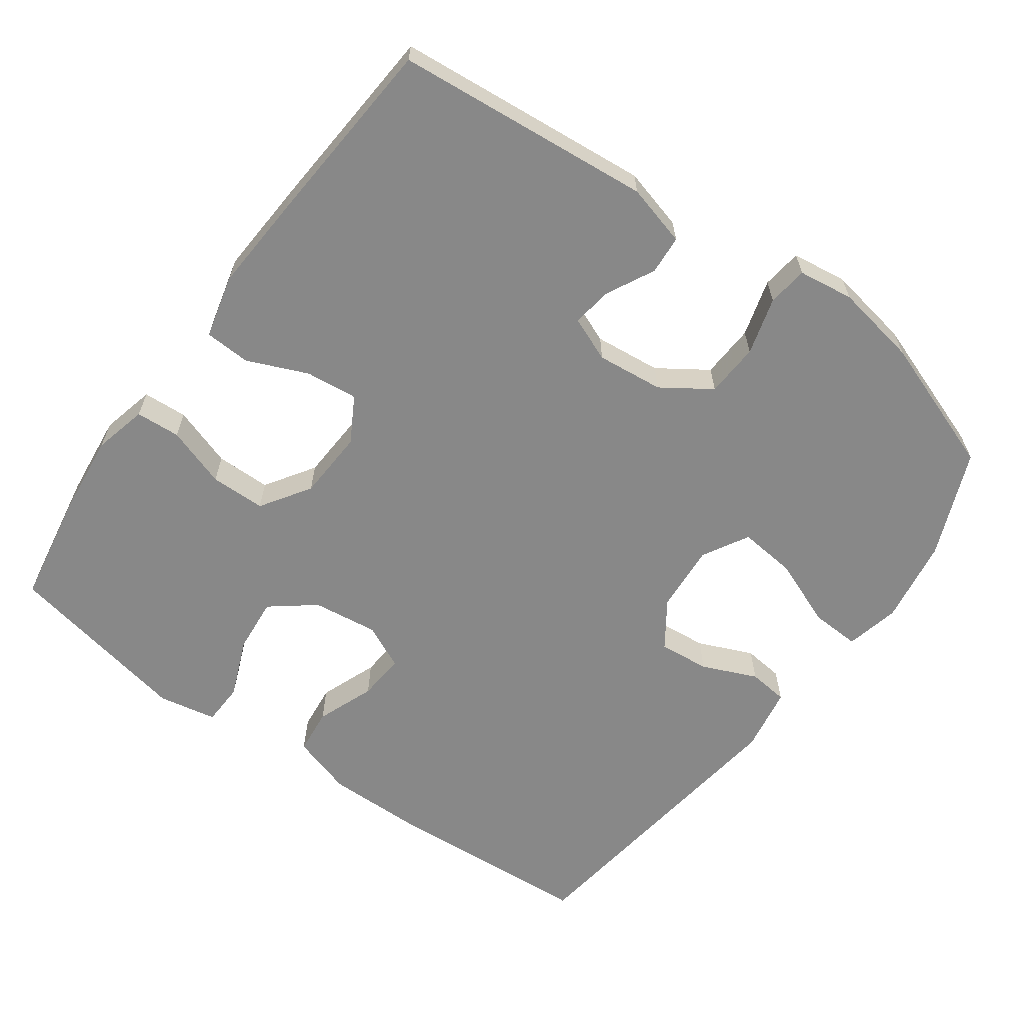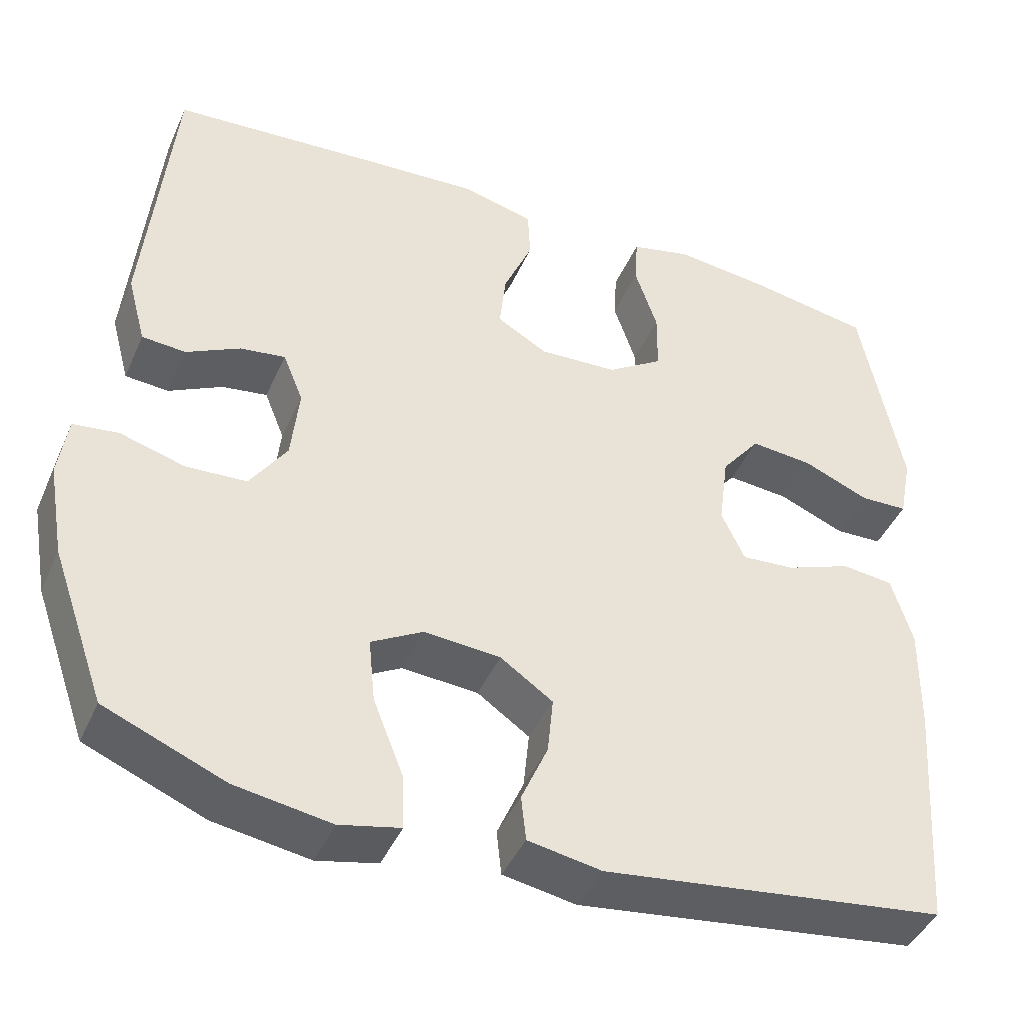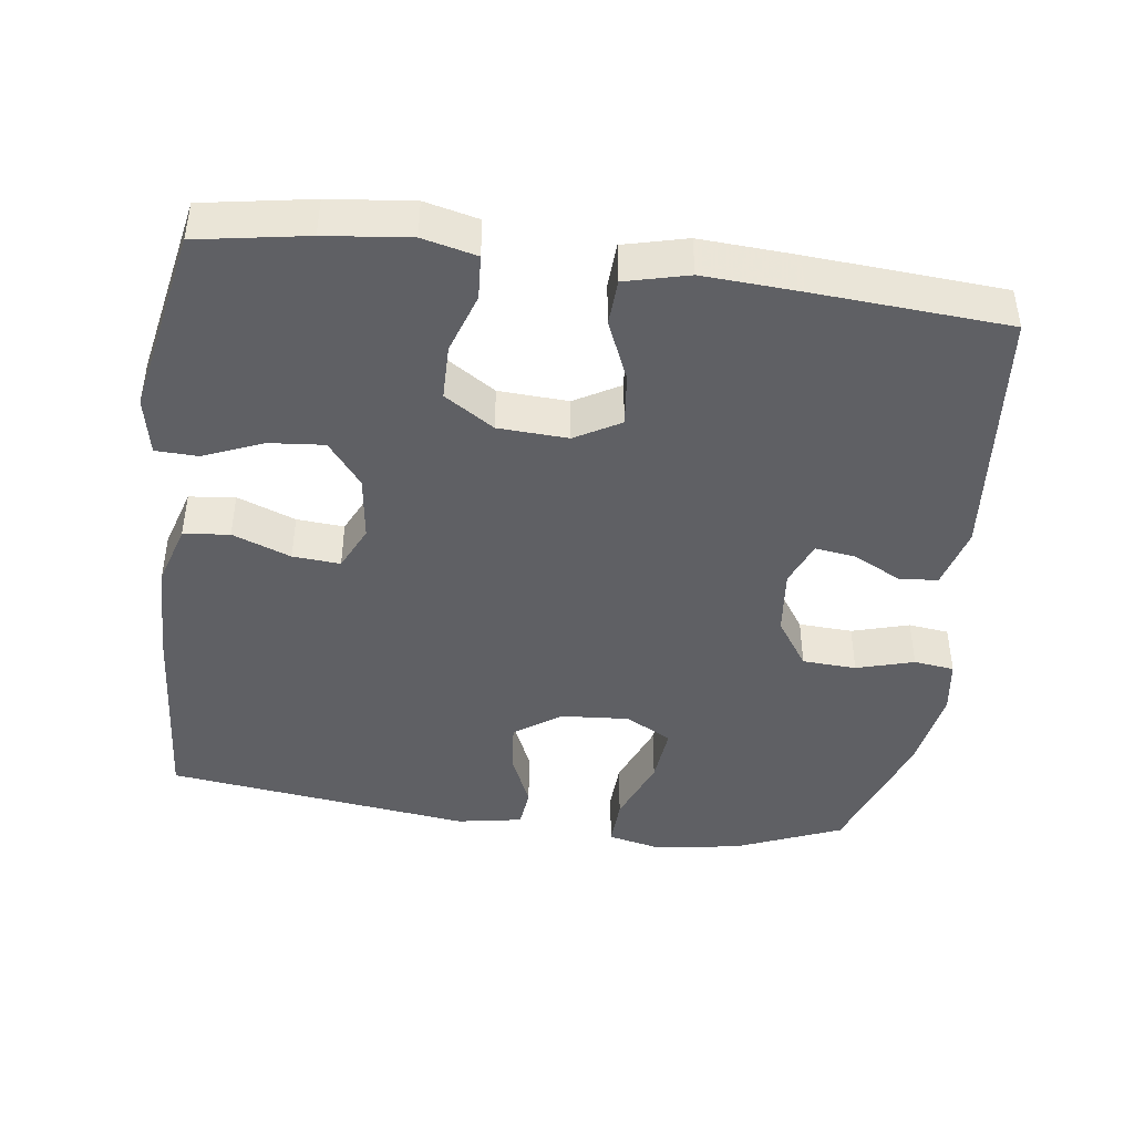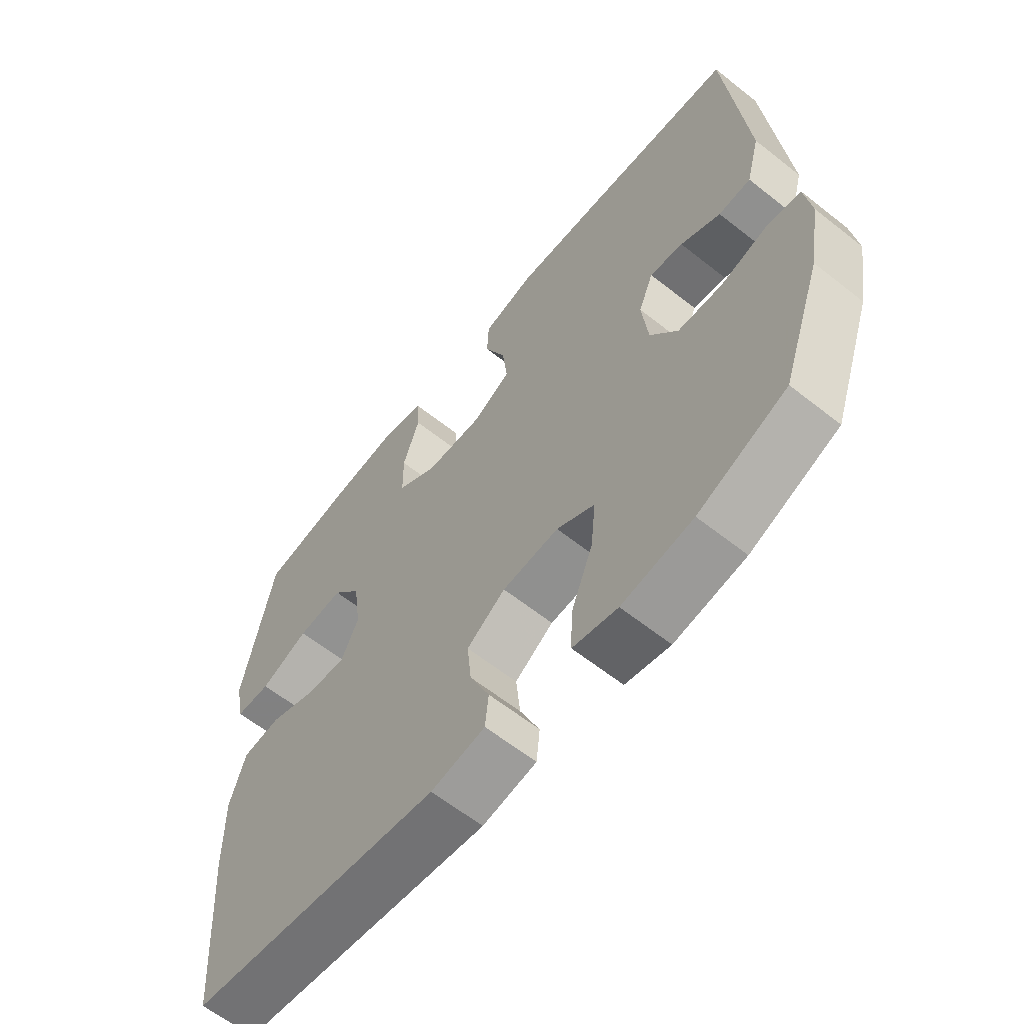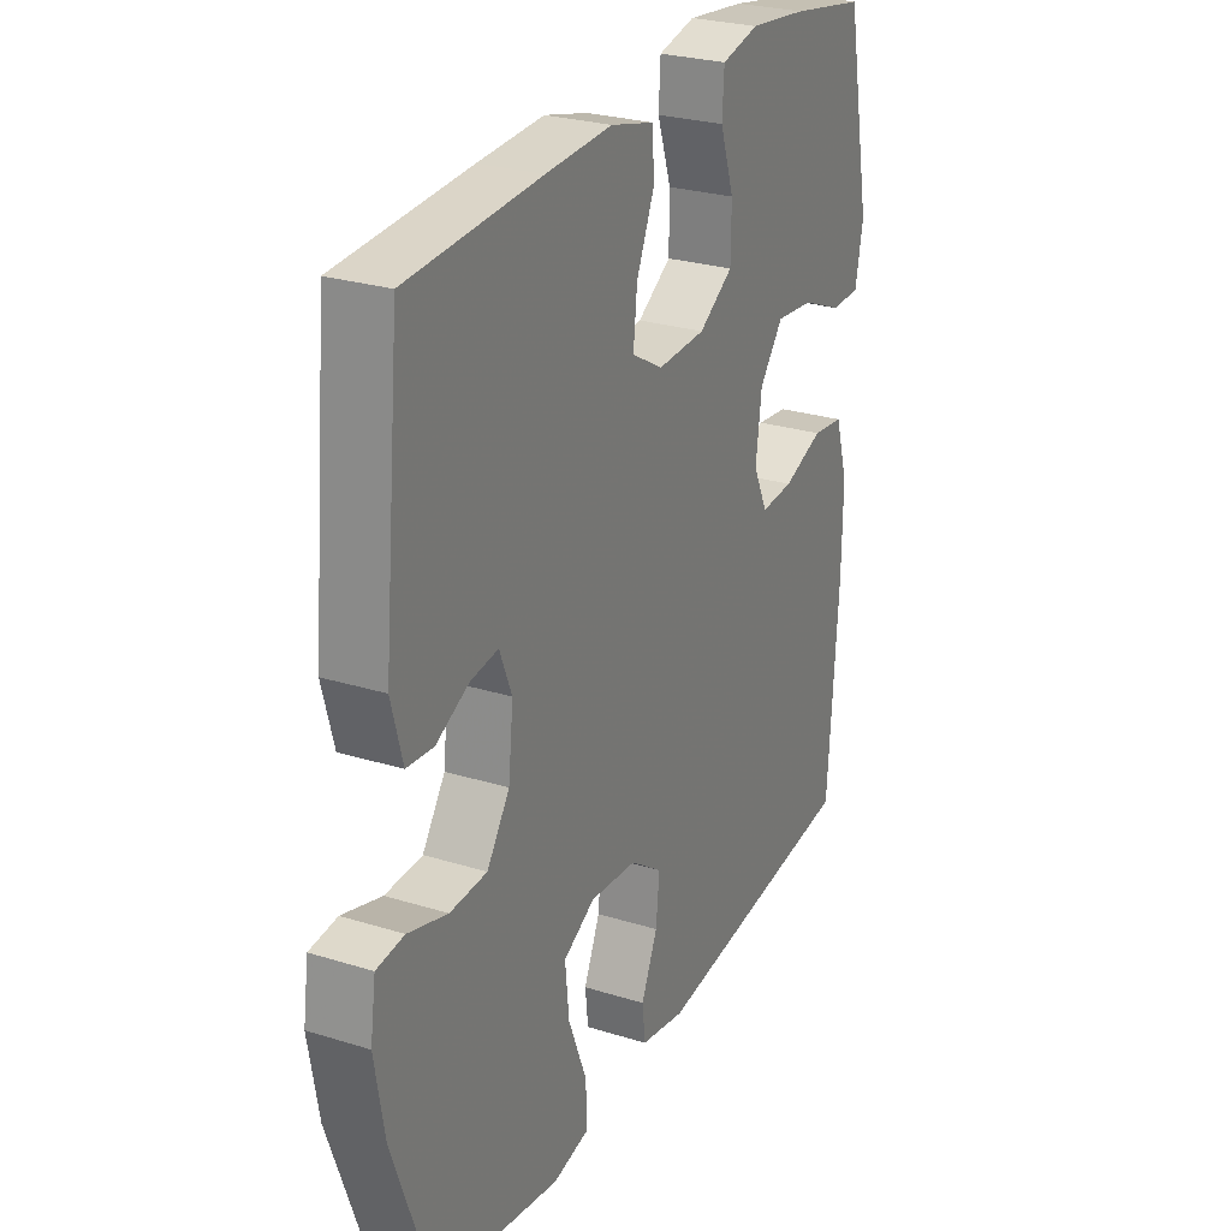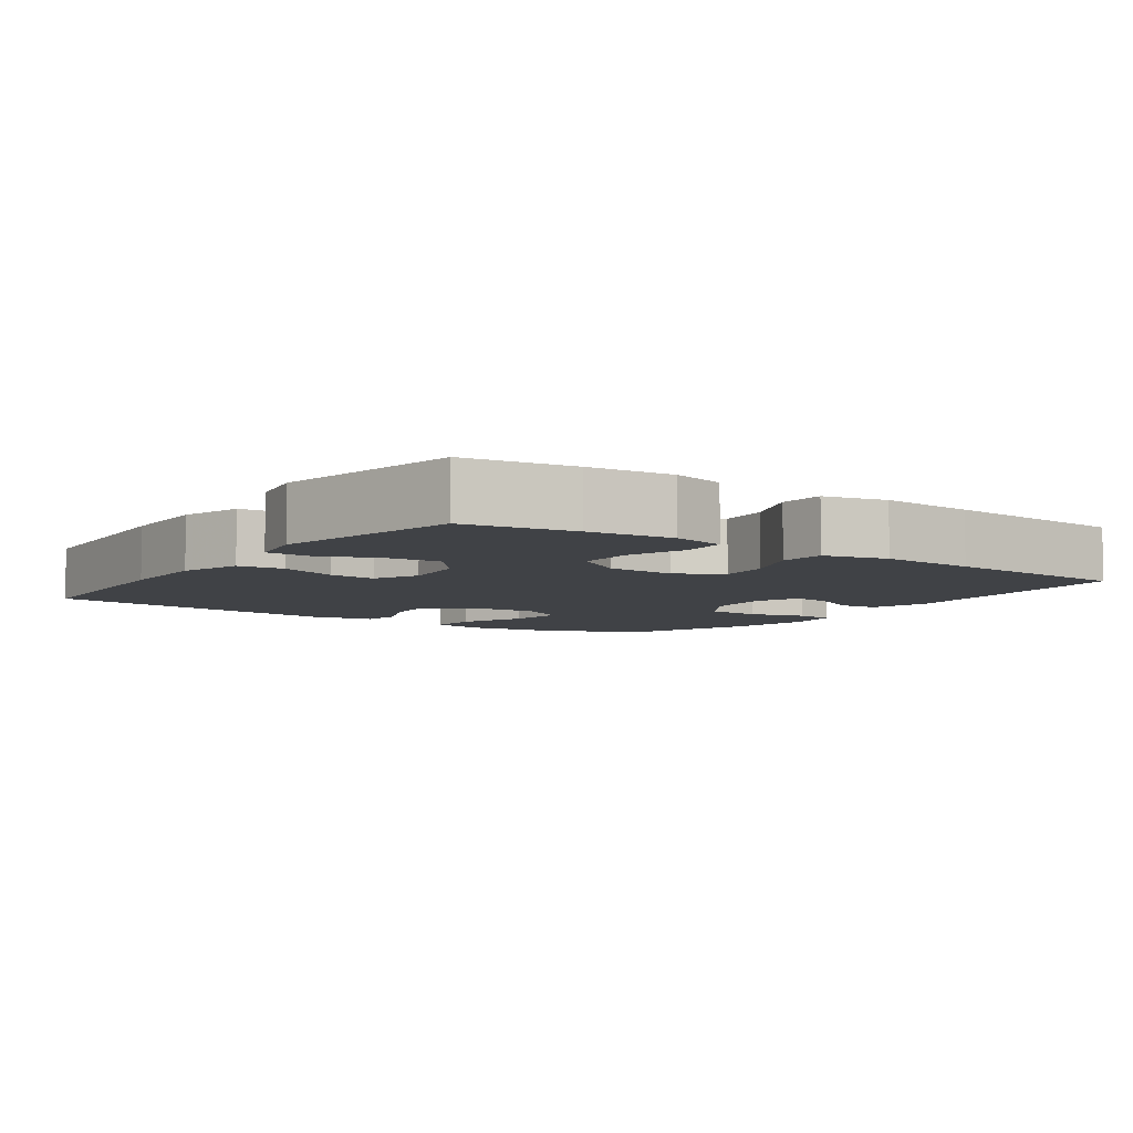
<metadata>
{"format":"obj","ext":"obj","renderer":"f3d","projection":"perspective","resolution":1024,"background":"white","views":[{"elev":-62.7,"azim":54.0,"up":"+Y"},{"elev":-43.3,"azim":157.2,"up":"+Z"},{"elev":-43.9,"azim":-7.6,"up":"+Y"},{"elev":-62.0,"azim":51.2,"up":"+Z"},{"elev":26.4,"azim":116.1,"up":"+Z"},{"elev":-6.3,"azim":-35.4,"up":"+Y"}]}
</metadata>
<code>
v 0.5 0.07 -0.5
v 0.352 0.07 -0.561
v 0.233 0.07 -0.58
v 0.158 0.07 -0.563
v 0.161 0.07 -0.494
v 0.198 0.07 -0.4
v 0.206 0.07 -0.32
v 0.142 0.07 -0.284
v 0.047 0.07 -0.291
v -0.018 0.07 -0.336
v -0.011 0.07 -0.407
v 0.022 0.07 -0.483
v 0.016 0.07 -0.539
v -0.075 0.07 -0.555
v -0.5 0.07 -0.5
v -0.521 0.07 -0.207
v -0.523 0.07 -0.075
v -0.497 0.07 0.011
v -0.433 0.07 0.018
v -0.352 0.07 -0.013
v -0.286 0.07 -0.018
v -0.257 0.07 0.044
v -0.269 0.07 0.135
v -0.317 0.07 0.196
v -0.394 0.07 0.189
v -0.476 0.07 0.155
v -0.535 0.07 0.157
v -0.551 0.07 0.238
v -0.5 0.07 0.5
v -0.348 0.07 0.526
v -0.231 0.07 0.539
v -0.156 0.07 0.521
v -0.152 0.07 0.459
v -0.18 0.07 0.375
v -0.179 0.07 0.298
v -0.11 0.07 0.253
v -0.013 0.07 0.248
v 0.05 0.07 0.284
v 0.042 0.07 0.357
v 0.006 0.07 0.441
v 0.009 0.07 0.505
v 0.097 0.07 0.527
v 0.231 0.07 0.519
v 0.5 0.07 0.5
v 0.534 0.07 0.142
v 0.511 0.07 0.056
v 0.457 0.07 0.052
v 0.39 0.07 0.086
v 0.334 0.07 0.094
v 0.309 0.07 0.032
v 0.319 0.07 -0.061
v 0.365 0.07 -0.129
v 0.44 0.07 -0.133
v 0.52 0.07 -0.11
v 0.576 0.07 -0.117
v 0.587 0.07 -0.194
v 0.567 0.07 -0.31
v 0.5 0 -0.5
v 0.352 0 -0.561
v 0.233 0 -0.58
v 0.158 0 -0.563
v 0.161 0 -0.494
v 0.198 0 -0.4
v 0.206 0 -0.32
v 0.142 0 -0.284
v 0.047 0 -0.291
v -0.018 0 -0.336
v -0.011 0 -0.407
v 0.022 0 -0.483
v 0.016 0 -0.539
v -0.075 0 -0.555
v -0.5 0 -0.5
v -0.521 0 -0.207
v -0.523 0 -0.075
v -0.497 0 0.011
v -0.433 0 0.018
v -0.352 0 -0.013
v -0.286 0 -0.018
v -0.257 0 0.044
v -0.269 0 0.135
v -0.317 0 0.196
v -0.394 0 0.189
v -0.476 0 0.155
v -0.535 0 0.157
v -0.551 0 0.238
v -0.5 0 0.5
v -0.348 0 0.526
v -0.231 0 0.539
v -0.156 0 0.521
v -0.152 0 0.459
v -0.18 0 0.375
v -0.179 0 0.298
v -0.11 0 0.253
v -0.013 0 0.248
v 0.05 0 0.284
v 0.042 0 0.357
v 0.006 0 0.441
v 0.009 0 0.505
v 0.097 0 0.527
v 0.231 0 0.519
v 0.5 0 0.5
v 0.534 0 0.142
v 0.511 0 0.056
v 0.457 0 0.052
v 0.39 0 0.086
v 0.334 0 0.094
v 0.309 0 0.032
v 0.319 0 -0.061
v 0.365 0 -0.129
v 0.44 0 -0.133
v 0.52 0 -0.11
v 0.576 0 -0.117
v 0.587 0 -0.194
v 0.567 0 -0.31
f 53 54 55 56
f 52 53 56 57
f 45 46 47 48
f 45 48 49
f 44 45 49
f 43 44 49
f 42 43 49 50
f 39 40 41 42
f 38 39 42 50
f 31 32 33 34
f 31 34 35
f 30 31 35
f 29 30 35
f 28 29 35 36
f 25 26 27 28
f 24 25 28 36
f 17 18 19 20
f 17 20 21
f 16 17 21
f 15 16 21
f 14 15 21 22
f 11 12 13 14
f 10 11 14 22
f 3 4 5 6
f 3 6 7
f 2 3 7
f 52 57 1 2
f 51 52 2 7
f 37 38 50 51
f 37 51 7 8
f 23 24 36 37
f 23 37 8 9
f 9 10 22 23
f 113 112 111 110
f 114 113 110 109
f 105 104 103 102
f 106 105 102
f 106 102 101
f 106 101 100
f 107 106 100 99
f 99 98 97 96
f 107 99 96 95
f 91 90 89 88
f 92 91 88
f 92 88 87
f 92 87 86
f 93 92 86 85
f 85 84 83 82
f 93 85 82 81
f 77 76 75 74
f 78 77 74
f 78 74 73
f 78 73 72
f 79 78 72 71
f 71 70 69 68
f 79 71 68 67
f 63 62 61 60
f 64 63 60
f 64 60 59
f 59 58 114 109
f 64 59 109 108
f 108 107 95 94
f 65 64 108 94
f 94 93 81 80
f 66 65 94 80
f 80 79 67 66
f 1 58 59 2
f 2 59 60 3
f 3 60 61 4
f 4 61 62 5
f 5 62 63 6
f 6 63 64 7
f 7 64 65 8
f 8 65 66 9
f 9 66 67 10
f 10 67 68 11
f 11 68 69 12
f 12 69 70 13
f 13 70 71 14
f 14 71 72 15
f 15 72 73 16
f 16 73 74 17
f 17 74 75 18
f 18 75 76 19
f 19 76 77 20
f 20 77 78 21
f 21 78 79 22
f 22 79 80 23
f 23 80 81 24
f 24 81 82 25
f 25 82 83 26
f 26 83 84 27
f 27 84 85 28
f 28 85 86 29
f 29 86 87 30
f 30 87 88 31
f 31 88 89 32
f 32 89 90 33
f 33 90 91 34
f 34 91 92 35
f 35 92 93 36
f 36 93 94 37
f 37 94 95 38
f 38 95 96 39
f 39 96 97 40
f 40 97 98 41
f 41 98 99 42
f 42 99 100 43
f 43 100 101 44
f 44 101 102 45
f 45 102 103 46
f 46 103 104 47
f 47 104 105 48
f 48 105 106 49
f 49 106 107 50
f 50 107 108 51
f 51 108 109 52
f 52 109 110 53
f 53 110 111 54
f 54 111 112 55
f 55 112 113 56
f 56 113 114 57
f 57 114 58 1

</code>
